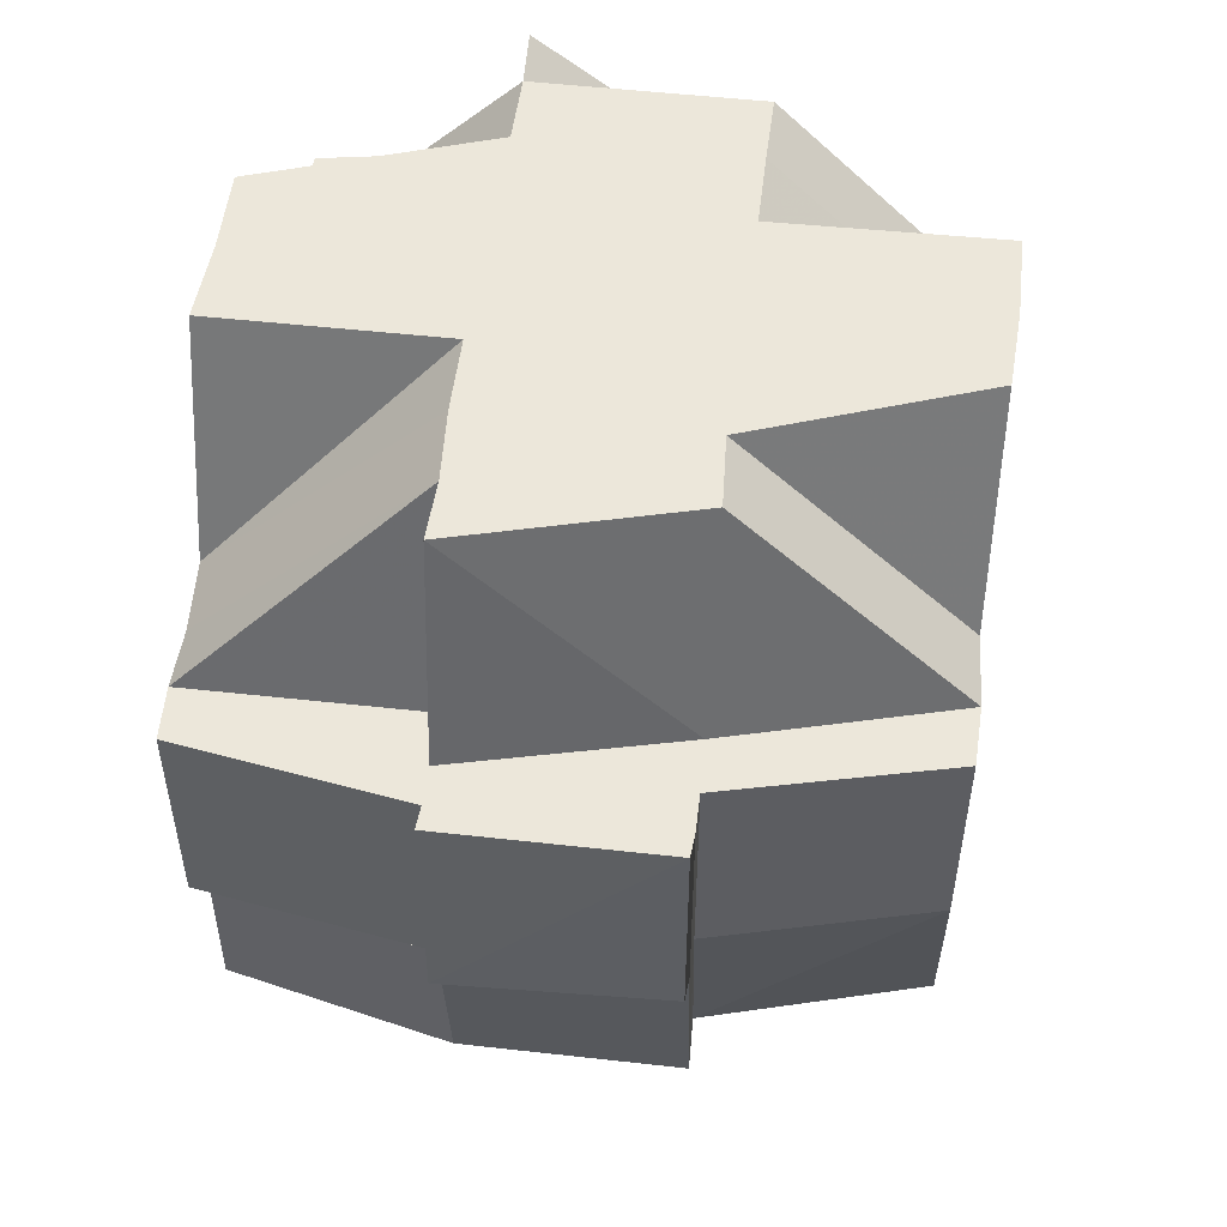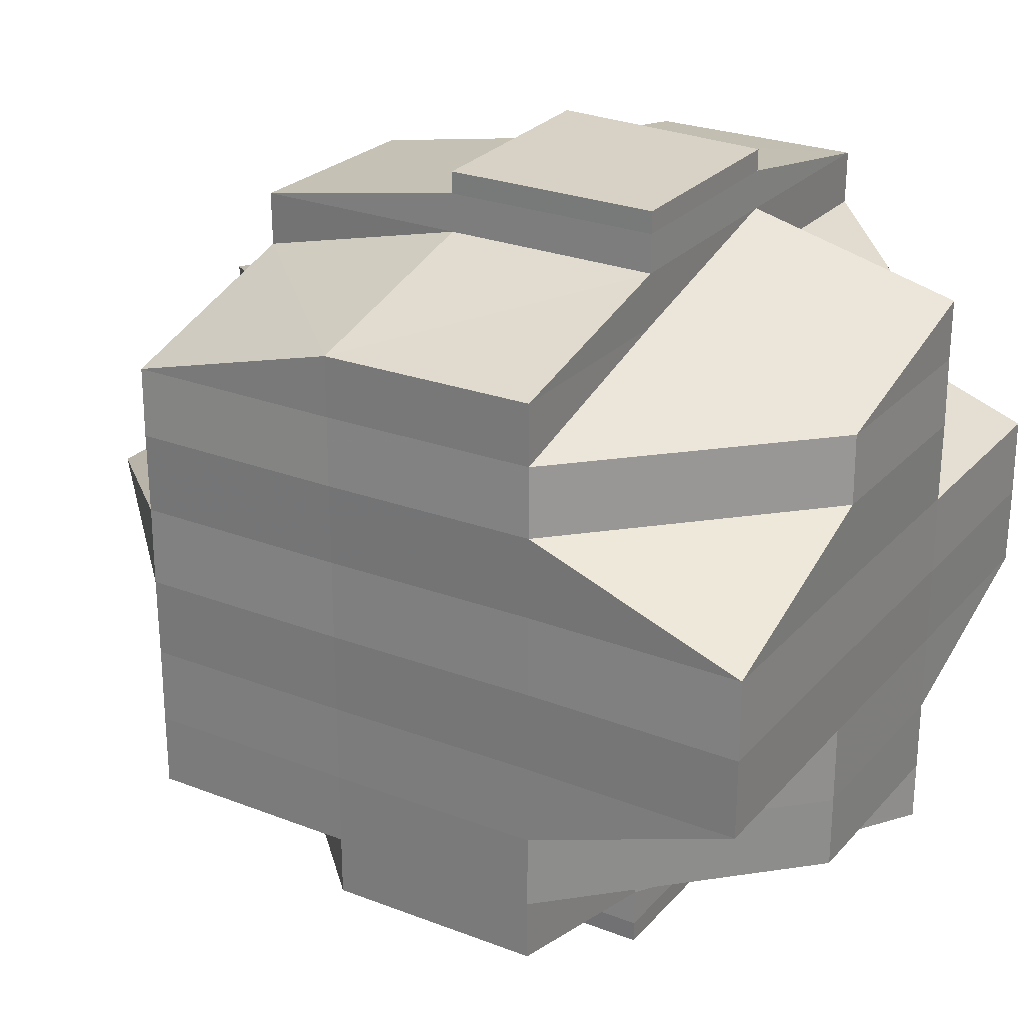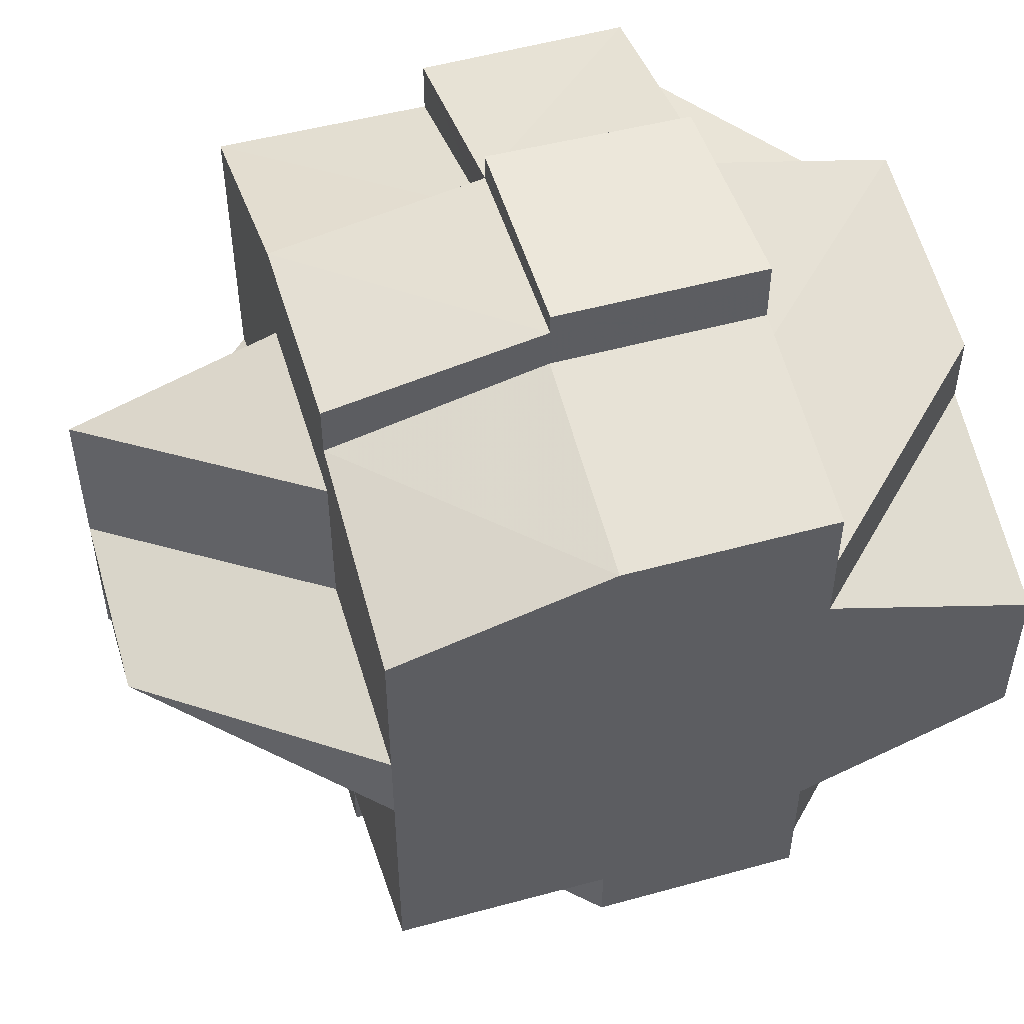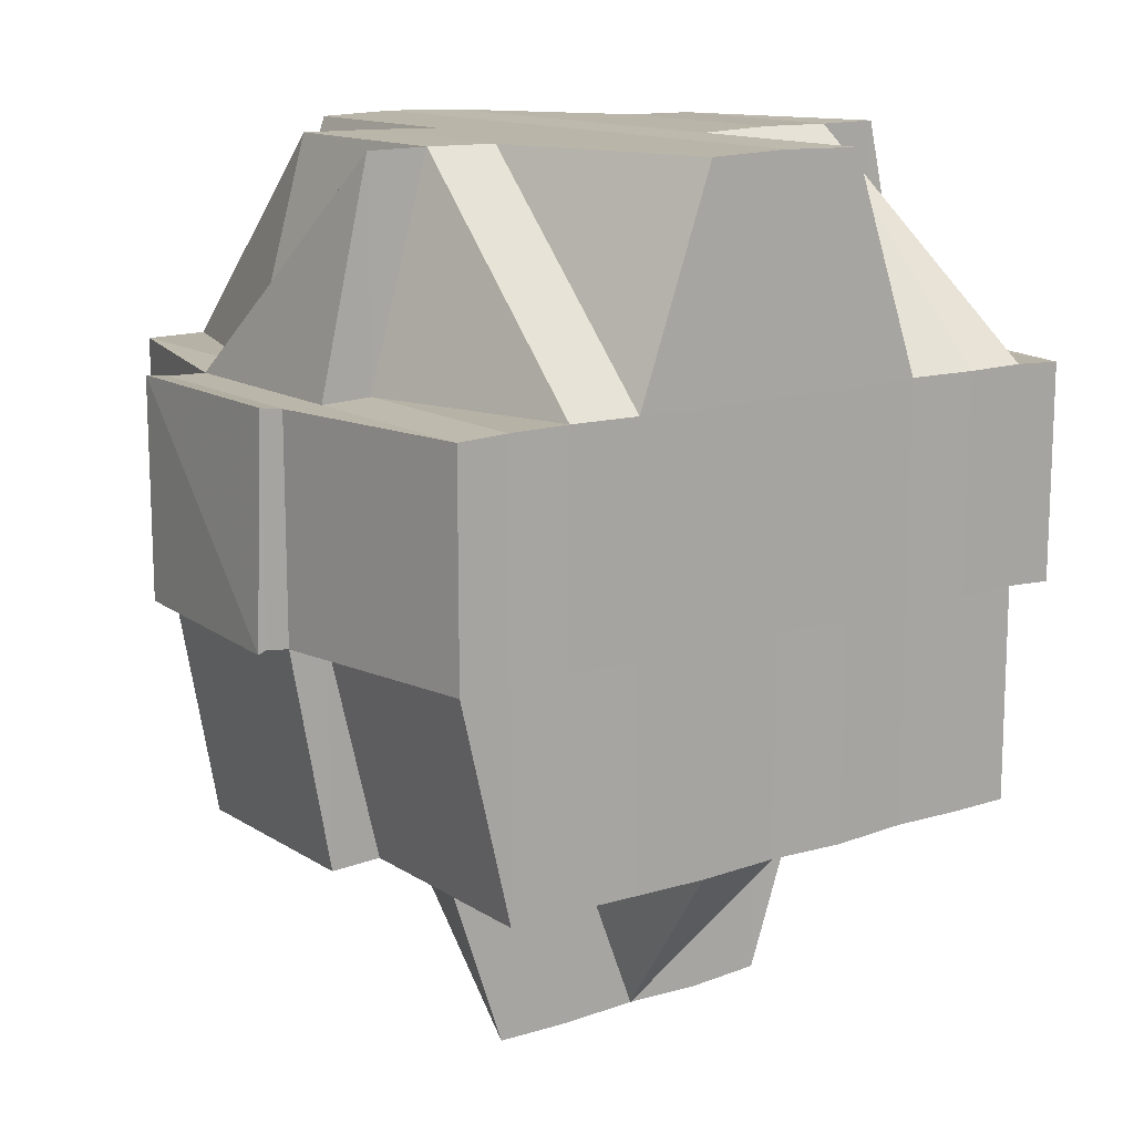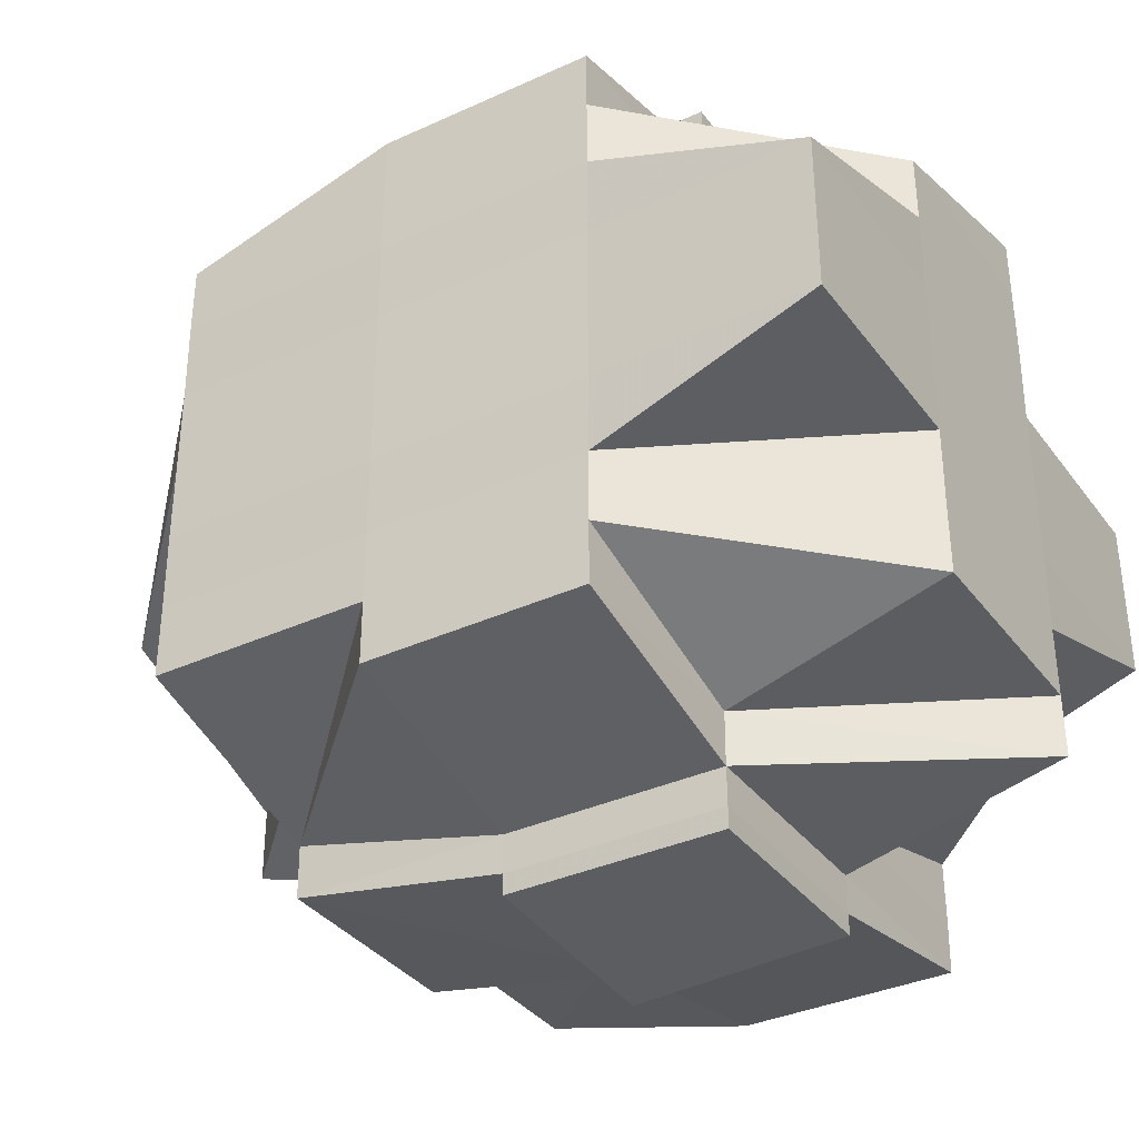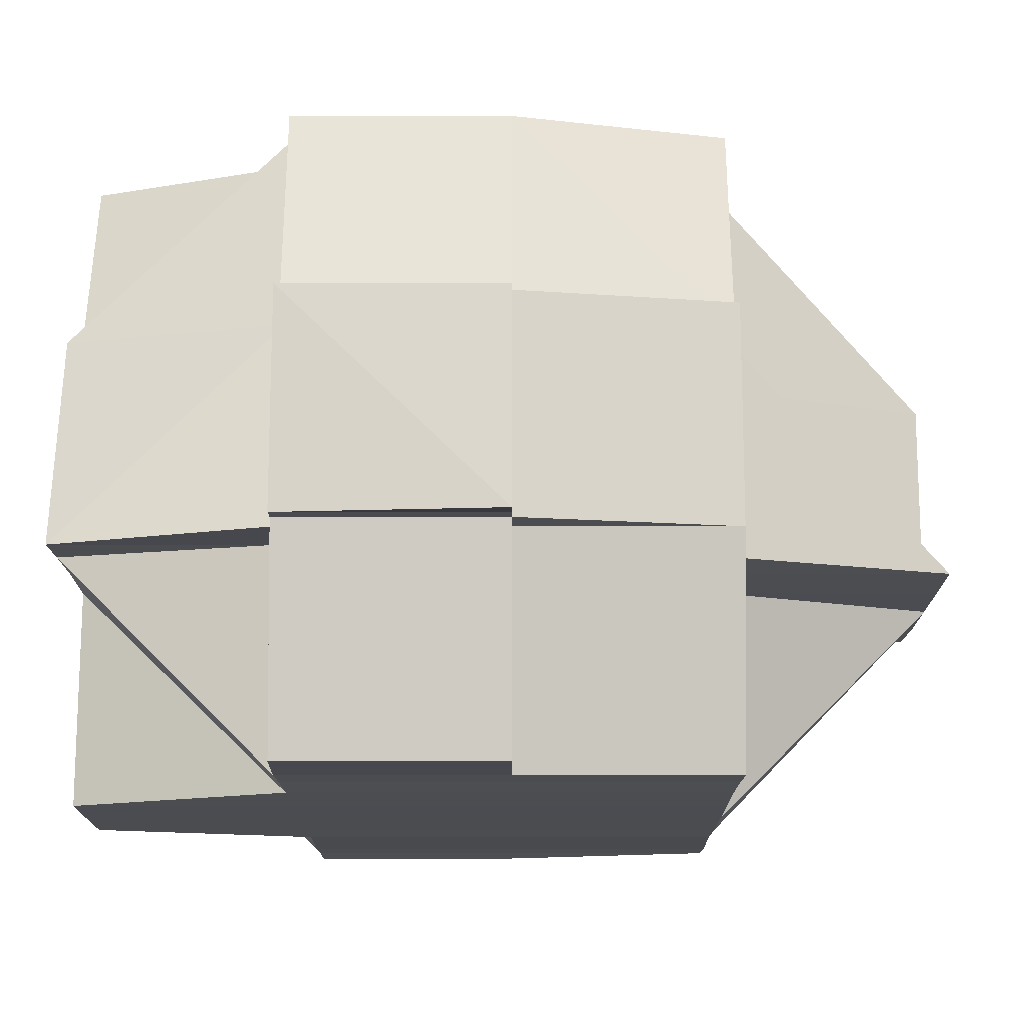
<metadata>
{"format":"obj","ext":"obj","renderer":"f3d","projection":"perspective","resolution":1024,"background":"white","views":[{"elev":51.5,"azim":6.9,"up":"+Y"},{"elev":25.6,"azim":121.7,"up":"+Z"},{"elev":50.7,"azim":73.1,"up":"+Z"},{"elev":13.8,"azim":-125.4,"up":"+Y"},{"elev":-35.3,"azim":121.6,"up":"+Z"},{"elev":74.9,"azim":-90.0,"up":"+Z"}]}
</metadata>
<code>
o 639
v 2225 1853 15.02
v 2225 1853 15.02
v 2225 1853 15.02
v 2225 1853 15.02
v 2225 1853 15.02
v 2225 1853 15.02
v 2225 1853 15.02
v 2225 1853 15.03
v 2225 1853 15.02
v 2225 1853 15.03
v 2225 1853 15.03
v 2225 1853 15.03
v 2225 1853 15.03
v 2225 1853 15.02
v 2225 1853 15.02
v 2225 1853 15.02
v 2225 1853 15.02
v 2225 1853 15.02
v 2225 1853 15.02
v 2225 1853 15.03
v 2225 1853 15.03
v 2225 1853 15.03
v 2225 1853 15.03
v 2225 1853 15.03
v 2225 1853 15.03
v 2225 1853 15.03
v 2225 1853 15.03
v 2225 1853 15.03
v 2225 1853 15.03
v 2225 1853 15.03
v 2225 1853 15.03
v 2225 1853 15.03
v 2225 1853 15.03
v 2225 1853 15.02
v 2225 1853 15.03
v 2225 1853 15.02
v 2225 1853 15.02
v 2225 1853 15.03
v 2225 1853 15.02
v 2225 1853 15.03
v 2225 1853 15.03
v 2225 1853 15.02
v 2225 1853 15.02
v 2225 1853 15.02
v 2225 1853 15.03
v 2225 1853 15.02
v 2225 1853 15.02
v 2225 1853 15.03
v 2225 1853 15.03
v 2225 1853 15.03
v 2225 1853 15.03
v 2225 1853 15.03
v 2225 1853 15.03
v 2225 1853 15.03
v 2225 1853 15.03
v 2225 1853 15.03
v 2225 1853 15.03
v 2225 1853 15.03
v 2225 1853 15.03
v 2225 1853 15.03
v 2225 1853 15.03
v 2225 1853 15.03
v 2225 1853 15.03
v 2225 1853 15.03
v 2225 1853 15.04
v 2225 1853 15.03
v 2225 1853 15.03
v 2225 1853 15.03
v 2225 1853 15.04
v 2225 1853 15.03
v 2225 1853 15.03
v 2225 1853 15.04
v 2225 1853 15.04
v 2225 1853 15.03
v 2225 1853 15.03
v 2225 1853 15.03
v 2225 1853 15.03
v 2225 1853 15.03
v 2225 1853 15.03
v 2225 1853 15.03
v 2225 1853 15.03
v 2225 1853 15.03
v 2225 1853 15.03
v 2225 1853 15.04
v 2225 1853 15.04
v 2225 1853 15.05
v 2225 1853 15.05
v 2225 1853 15.04
v 2225 1853 15.04
v 2225 1853 15.04
v 2225 1853 15.05
v 2225 1853 15.04
v 2225 1853 15.05
v 2225 1853 15.05
v 2225 1853 15.05
v 2225 1853 15.05
v 2225 1853 15.05
v 2225 1853 15.05
v 2225 1853 15.05
v 2225 1853 15.05
v 2225 1853 15.05
v 2225 1853 15.05
v 2225 1853 15.06
v 2225 1853 15.06
v 2225 1853 15.06
v 2225 1853 15.05
v 2225 1853 15.06
v 2225 1853 15.06
v 2225 1853 15.06
v 2225 1853 15.06
v 2225 1853 15.06
v 2225 1853 15.06
v 2225 1853 15.06
v 2225 1853 15.06
v 2225 1853 15.06
v 2225 1853 15.06
v 2225 1853 15.05
v 2225 1853 15.06
v 2225 1853 15.06
v 2225 1853 15.06
v 2225 1853 15.06
v 2225 1853 15.06
v 2225 1853 15.06
v 2225 1853 15.06
v 2225 1853 15.06
v 2225 1853 15.06
v 2225 1853 15.06
v 2225 1853 15.06
v 2225 1853 15.06
v 2225 1853 15.06
v 2225 1853 15.06
v 2225 1853 15.06
v 2225 1853 15.06
v 2225 1853 15.06
v 2225 1853 15.06
v 2225 1853 15.06
v 2225 1853 15.06
v 2225 1853 15.06
v 2225 1853 15.06
v 2225 1853 15.06
v 2225 1853 15.06
v 2225 1853 15.06
v 2225 1853 15.06
v 2225 1853 15.06
v 2225 1853 15.06
v 2225 1853 15.06
v 2225 1853 15.06
v 2225 1853 15.06
v 2225 1853 15.05
v 2225 1853 15.06
v 2225 1853 15.06
v 2225 1853 15.05
v 2225 1853 15.05
v 2225 1853 15.06
v 2225 1853 15.05
v 2225 1853 15.05
v 2225 1853 15.05
v 2225 1853 15.05
v 2225 1853 15.05
v 2225 1853 15.05
v 2225 1853 15.05
v 2225 1853 15.05
v 2225 1853 15.05
v 2225 1853 15.06
v 2225 1853 15.05
v 2225 1853 15.05
v 2225 1853 15.04
v 2225 1853 15.04
v 2225 1853 15.04
v 2225 1853 15.05
v 2225 1853 15.04
v 2225 1853 15.05
v 2225 1853 15.05
v 2225 1853 15.04
v 2225 1853 15.04
v 2225 1853 15.04
v 2225 1853 15.03
v 2225 1853 15.05
v 2225 1853 15.04
v 2225 1853 15.03
v 2225 1853 15.03
v 2225 1853 15.03
v 2225 1853 15.04
v 2225 1853 15.04
v 2225 1853 15.03
v 2225 1853 15.03
v 2225 1853 15.03
v 2225 1853 15.03
v 2225 1853 15.04
v 2225 1853 15.04
v 2225 1853 15.03
v 2225 1853 15.03
v 2225 1853 15.03
v 2225 1853 15.03
v 2225 1853 15.03
v 2225 1853 15.02
v 2225 1853 15.03
v 2225 1853 15.03
v 2225 1853 15.03
v 2225 1853 15.03
v 2225 1853 15.03
v 2225 1853 15.03
v 2225 1853 15.03
v 2225 1853 15.03
v 2225 1853 15.03
v 2225 1853 15.03
v 2225 1853 15.03
v 2225 1853 15.03
v 2225 1853 15.03
v 2225 1853 15.04
v 2225 1853 15.03
v 2225 1853 15.04
v 2225 1853 15.03
v 2225 1853 15.04
v 2225 1853 15.03
v 2225 1853 15.04
v 2225 1853 15.04
v 2225 1853 15.04
v 2225 1853 15.03
v 2225 1853 15.03
v 2225 1853 15.03
v 2225 1853 15.03
v 2225 1853 15.04
v 2225 1853 15.04
v 2225 1853 15.03
v 2225 1853 15.03
v 2225 1853 15.04
v 2225 1853 15.04
v 2225 1853 15.04
v 2225 1853 15.05
v 2225 1853 15.04
v 2225 1853 15.05
v 2225 1853 15.05
v 2225 1853 15.05
v 2225 1853 15.05
v 2225 1853 15.05
v 2225 1853 15.05
v 2225 1853 15.05
v 2225 1853 15.04
v 2225 1853 15.05
v 2225 1853 15.04
v 2225 1853 15.04
v 2225 1853 15.05
v 2225 1853 15.05
v 2225 1853 15.05
v 2225 1853 15.05
v 2225 1853 15.06
v 2225 1853 15.06
v 2225 1853 15.06
v 2225 1853 15.06
v 2225 1853 15.05
v 2225 1853 15.06
v 2225 1853 15.05
v 2225 1853 15.06
v 2225 1853 15.06
v 2225 1853 15.06
v 2225 1853 15.06
v 2225 1853 15.06
v 2225 1853 15.06
v 2225 1853 15.06
v 2225 1853 15.06
v 2225 1853 15.06
v 2225 1853 15.05
v 2225 1853 15.06
v 2225 1853 15.05
v 2225 1853 15.05
v 2225 1853 15.05
v 2225 1853 15.05
v 2225 1853 15.05
v 2225 1853 15.05
v 2225 1853 15.05
v 2225 1853 15.05
v 2225 1853 15.05
v 2225 1853 15.05
v 2225 1853 15.04
v 2225 1853 15.04
v 2225 1853 15.04
v 2225 1853 15.05
v 2225 1853 15.05
v 2225 1853 15.04
v 2225 1853 15.04
v 2225 1853 15.04
v 2225 1853 15.04
v 2225 1853 15.03
v 2225 1853 15.04
v 2225 1853 15.03
v 2225 1853 15.03
v 2225 1853 15.03
v 2225 1853 15.03
v 2225 1853 15.03
v 2225 1853 15.03
v 2225 1853 15.03
v 2225 1853 15.03
v 2225 1853 15.04
v 2225 1853 15.04
v 2225 1853 15.04
v 2225 1853 15.05
v 2225 1853 15.04
v 2225 1853 15.04
v 2225 1853 15.03
v 2225 1853 15.02
v 2225 1853 15.02
v 2225 1853 15.02
v 2225 1853 15.02
v 2225 1853 15.02
v 2225 1853 15.02
v 2225 1853 15.02
v 2225 1853 15.05
v 2225 1853 15.05
v 2225 1853 15.05
v 2225 1853 15.05
v 2225 1853 15.05
v 2225 1853 15.05
v 2225 1853 15.06
v 2225 1853 15.06
v 2225 1853 15.06
v 2225 1853 15.06
v 2225 1853 15.06
v 2225 1853 15.06
v 2225 1853 15.06
v 2225 1853 15.06
v 2225 1853 15.06
v 2225 1853 15.05
v 2225 1853 15.06
v 2225 1853 15.06
v 2225 1853 15.06
v 2225 1853 15.06
v 2225 1853 15.06
v 2225 1853 15.06
v 2225 1853 15.06
v 2225 1853 15.06
v 2225 1853 15.06
v 2225 1853 15.06
f 1 2 3
f 4 5 2
f 6 7 4
f 7 8 9
f 8 10 11
f 12 13 5
f 14 15 3
f 16 17 14
f 18 19 15
f 17 20 18
f 21 22 19
f 23 24 22
f 25 26 18
f 20 27 26
f 27 28 29
f 29 23 26
f 30 29 26
f 29 31 23
f 26 32 33
f 26 33 34
f 31 35 32
f 36 34 37
f 38 31 29
f 39 40 36
f 41 40 42
f 43 39 1
f 44 45 39
f 39 46 47
f 40 48 46
f 49 50 48
f 51 52 40
f 52 53 54
f 54 55 56
f 57 56 58
f 59 60 54
f 59 61 60
f 62 61 59
f 63 62 59
f 64 65 62
f 66 64 63
f 67 62 63
f 68 69 67
f 70 68 71
f 69 72 73
f 71 63 74
f 75 66 74
f 74 63 76
f 76 77 78
f 63 79 80
f 74 80 13
f 81 74 82
f 12 74 83
f 84 85 73
f 84 86 85
f 87 86 88
f 73 85 89
f 73 89 62
f 85 90 89
f 86 91 92
f 93 94 91
f 95 96 86
f 96 97 98
f 99 98 100
f 101 102 94
f 103 104 102
f 103 105 104
f 101 103 106
f 107 108 105
f 109 110 108
f 111 112 103
f 112 113 114
f 115 114 103
f 116 103 101
f 117 116 101
f 113 118 119
f 118 120 110
f 121 118 122
f 123 120 124
f 125 124 126
f 119 126 127
f 128 127 129
f 130 123 131
f 132 130 133
f 131 134 135
f 136 137 134
f 138 136 139
f 139 140 141
f 142 138 143
f 143 131 144
f 145 143 146
f 143 144 147
f 147 135 148
f 147 148 149
f 150 151 147
f 152 150 153
f 154 147 153
f 153 147 155
f 153 155 156
f 156 155 157
f 155 158 157
f 157 159 160
f 158 161 159
f 157 158 162
f 163 164 158
f 156 157 165
f 165 157 166
f 165 166 167
f 167 166 168
f 169 165 167
f 166 170 168
f 168 170 84
f 167 168 171
f 172 173 170
f 171 168 174
f 168 175 176
f 171 176 177
f 170 178 175
f 174 179 180
f 181 180 182
f 183 184 179
f 185 183 186
f 186 187 188
f 189 190 187
f 191 188 192
f 193 192 194
f 195 194 196
f 197 198 196
f 199 200 198
f 201 202 195
f 203 191 202
f 204 191 203
f 23 204 203
f 205 204 206
f 204 207 191
f 208 209 204
f 209 210 207
f 211 207 204
f 210 212 171
f 207 171 213
f 214 171 207
f 207 177 215
f 216 169 214
f 169 217 218
f 216 218 219
f 220 219 35
f 220 216 211
f 31 220 221
f 222 220 31
f 38 222 31
f 223 216 220
f 222 223 220
f 224 223 225
f 226 222 38
f 227 228 223
f 223 229 216
f 228 230 229
f 231 229 223
f 229 169 216
f 229 232 169
f 232 165 169
f 233 232 229
f 232 156 165
f 233 156 232
f 234 156 233
f 234 153 156
f 235 153 234
f 236 234 233
f 237 235 234
f 237 234 236
f 236 238 239
f 240 235 237
f 241 236 231
f 241 239 242
f 243 237 236
f 243 236 241
f 244 237 243
f 244 240 237
f 245 246 243
f 240 247 235
f 248 132 247
f 249 247 240
f 247 250 251
f 247 252 250
f 253 249 240
f 253 240 244
f 254 249 253
f 254 255 256
f 257 258 255
f 259 258 260
f 261 260 262
f 263 264 253
f 265 253 244
f 106 253 265
f 266 263 265
f 265 244 267
f 268 266 269
f 269 265 267
f 270 265 269
f 271 272 270
f 273 271 274
f 274 269 90
f 275 268 90
f 269 267 276
f 90 269 276
f 276 267 277
f 267 278 279
f 267 279 280
f 276 280 281
f 90 276 282
f 89 90 282
f 282 276 283
f 89 282 61
f 282 283 61
f 62 89 61
f 61 283 284
f 61 284 60
f 283 285 284
f 60 284 286
f 60 286 287
f 284 226 286
f 284 285 226
f 286 226 38
f 286 38 287
f 288 287 289
f 290 291 287
f 287 292 293
f 287 293 48
f 294 295 285
f 295 245 296
f 277 296 285
f 297 243 296
f 296 243 241
f 285 296 298
f 296 241 298
f 298 241 299
f 285 298 226
f 226 298 222
f 298 242 300
f 301 302 303
f 302 304 305
f 301 306 307
f 162 308 170
f 170 308 309
f 173 310 308
f 308 311 178
f 117 312 311
f 308 117 99
f 313 117 308
f 313 116 117
f 314 116 313
f 158 314 313
f 315 314 158
f 314 316 116
f 144 316 314
f 164 317 314
f 317 318 316
f 139 107 316
f 316 319 320
f 316 141 319
f 321 322 323
f 324 325 322
f 326 327 328
f 329 330 331
f 331 332 333

</code>
